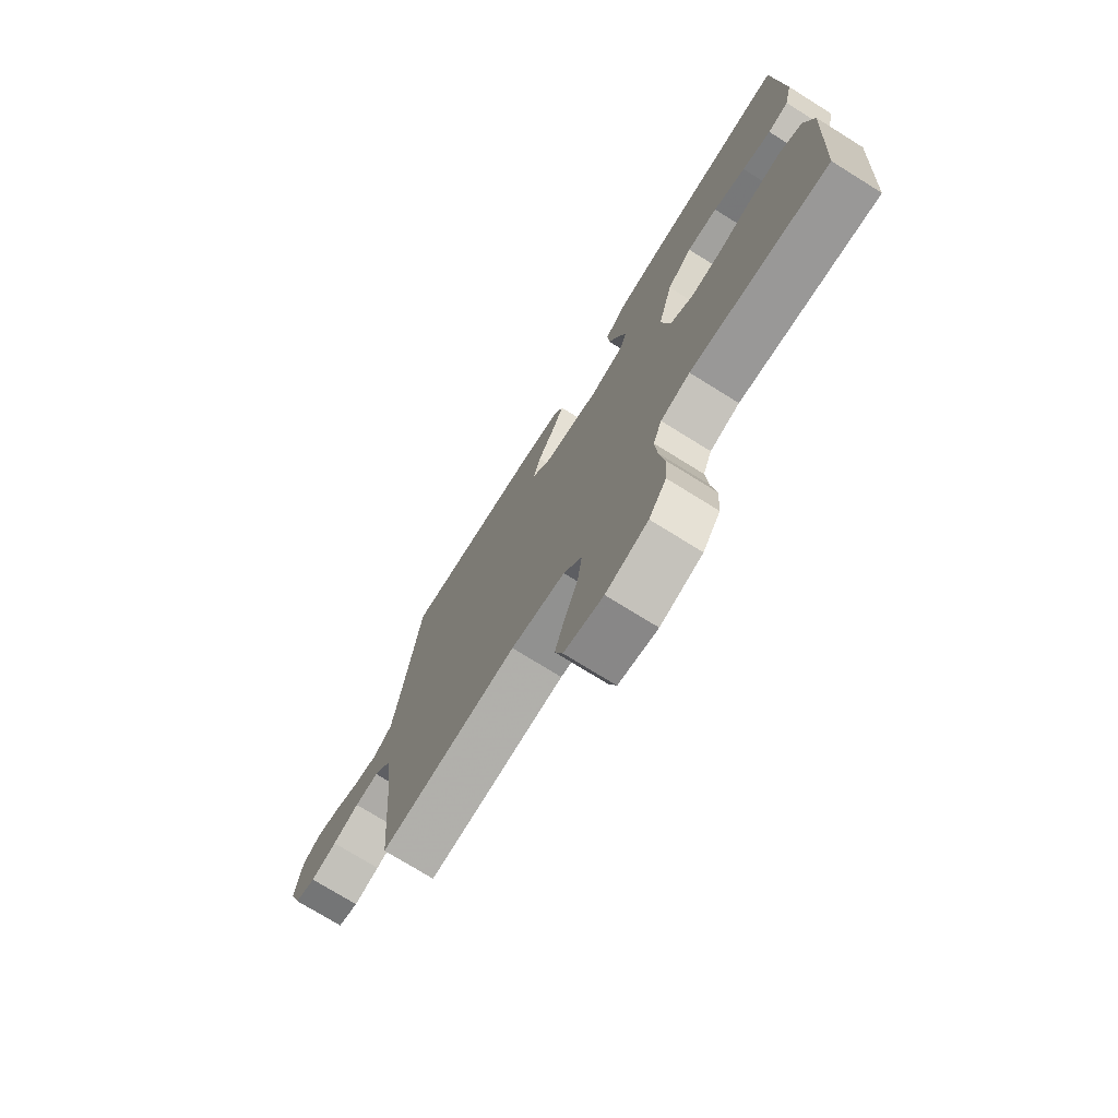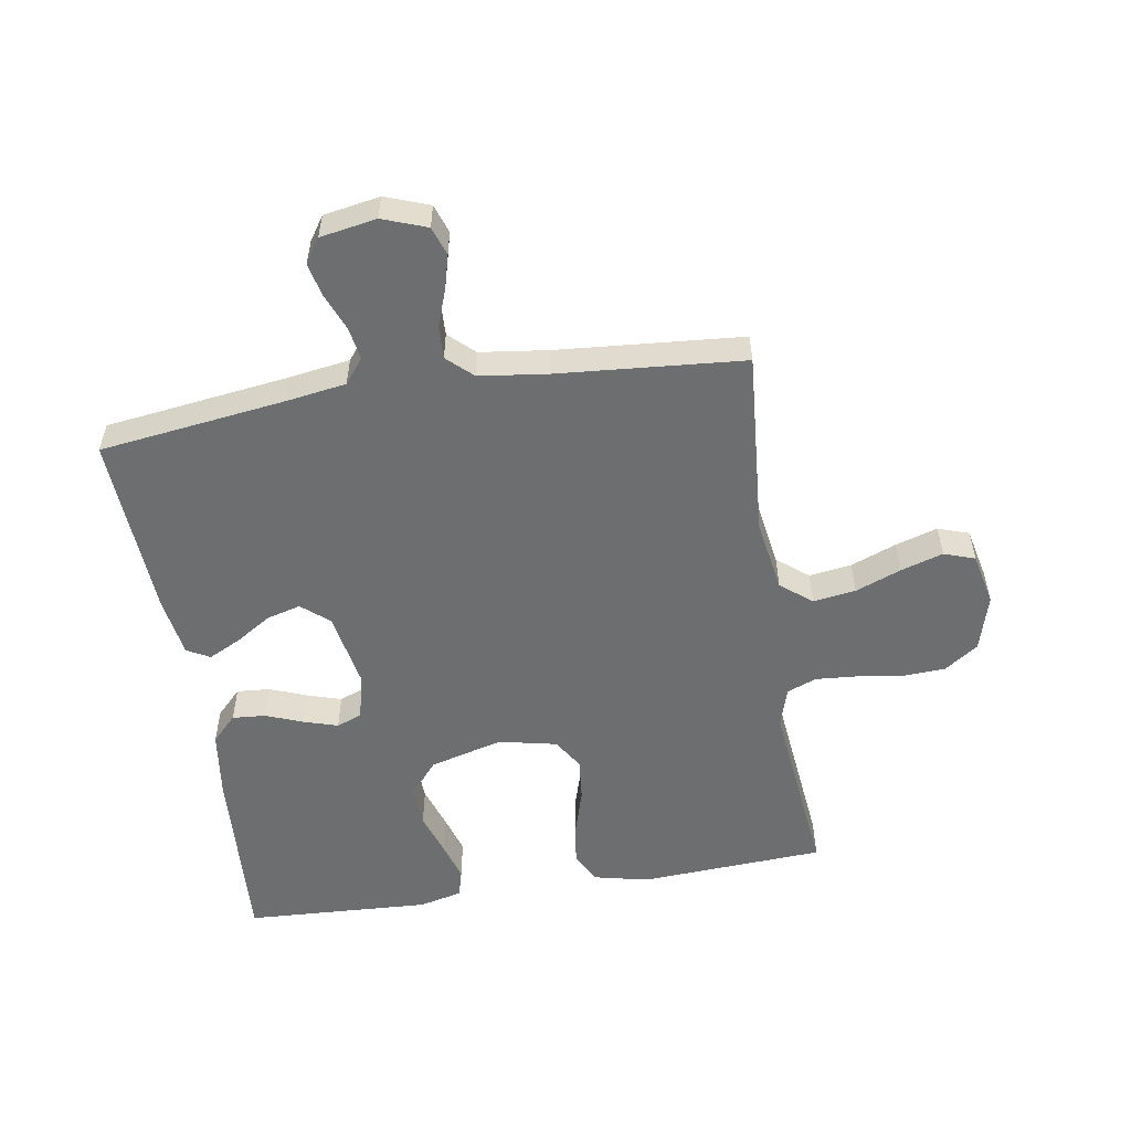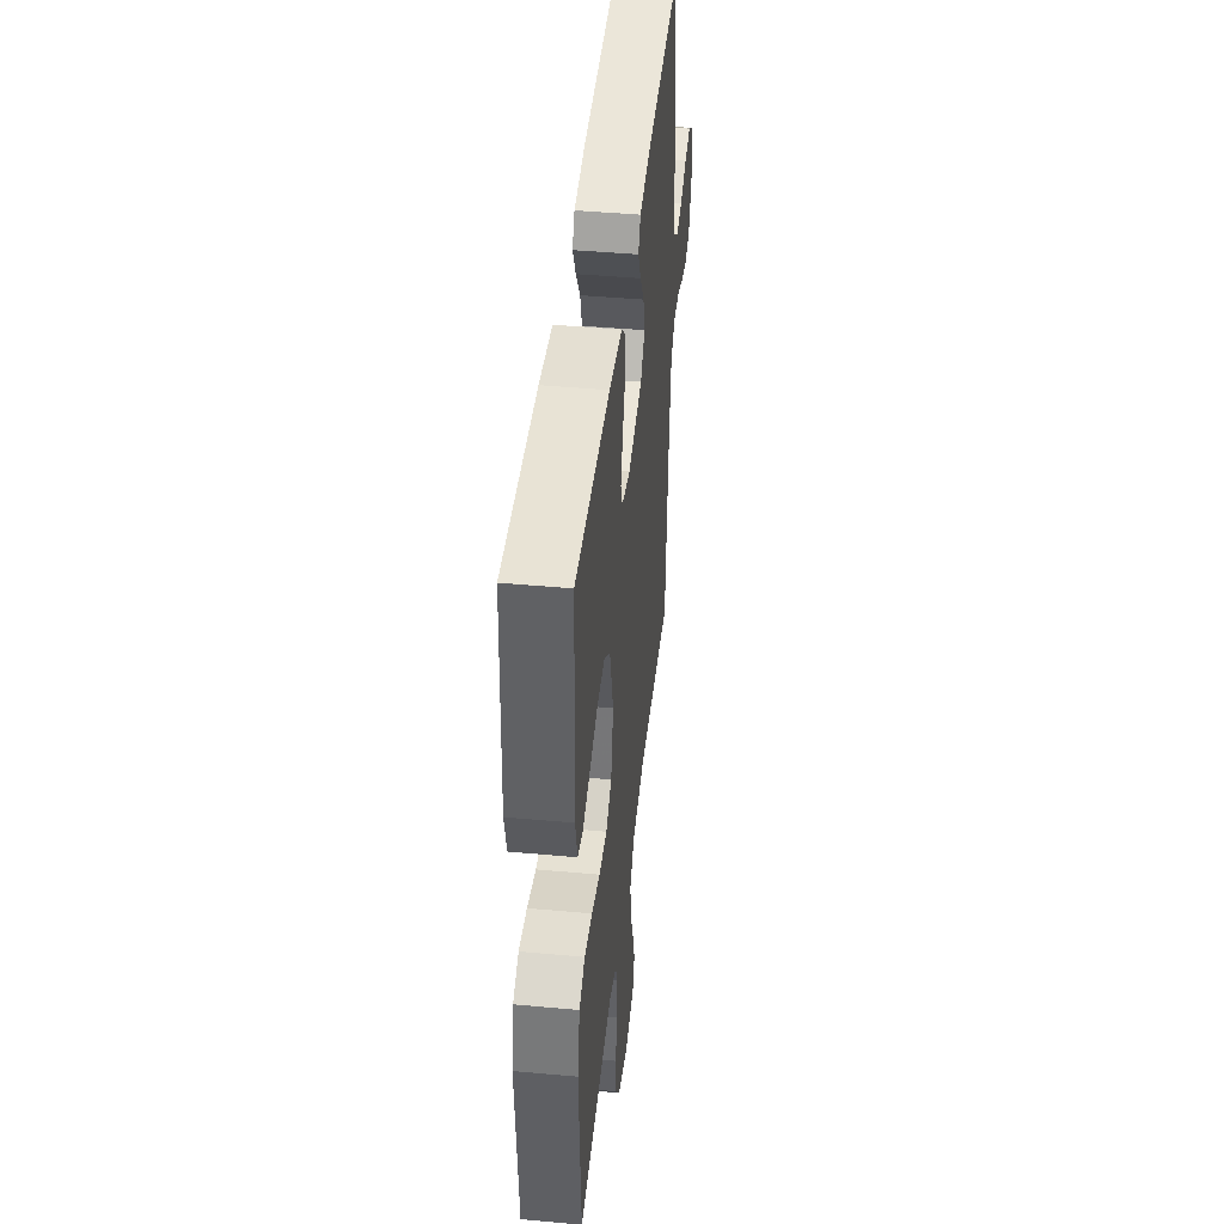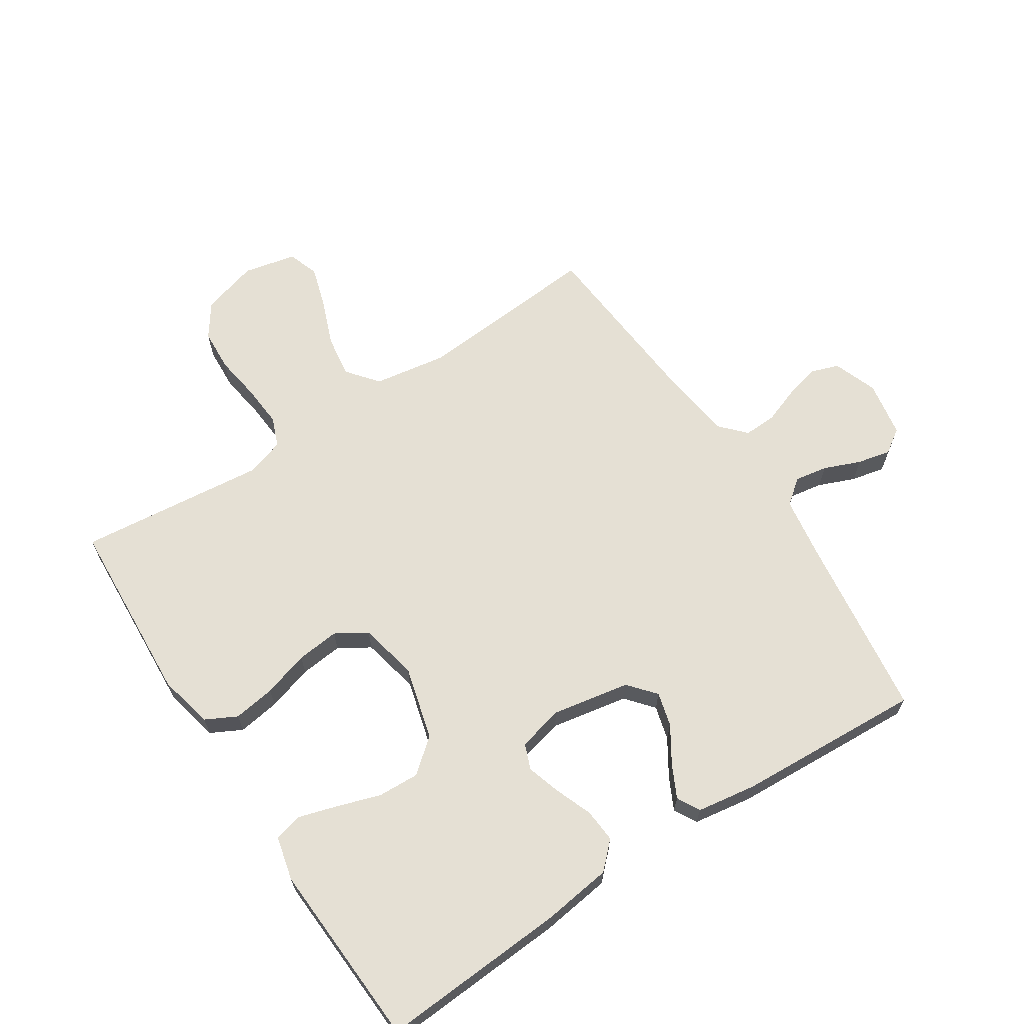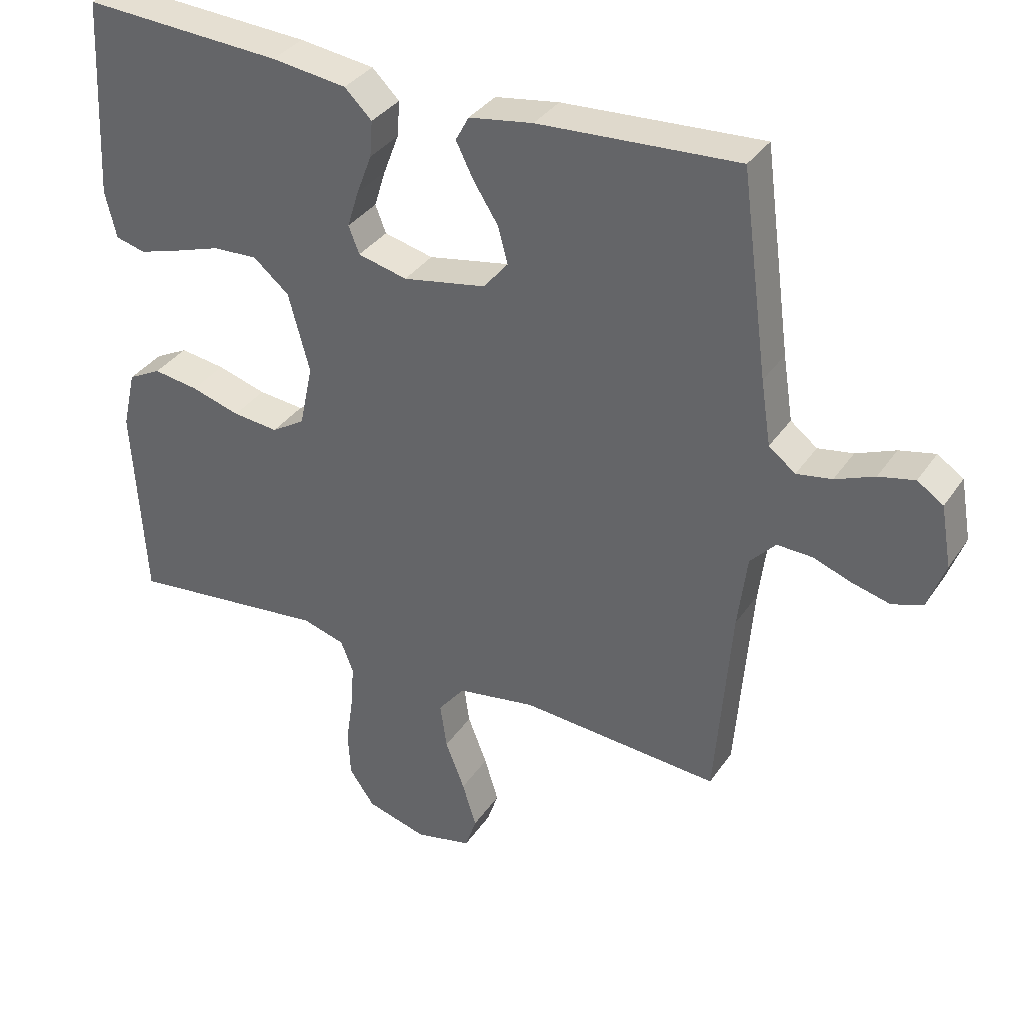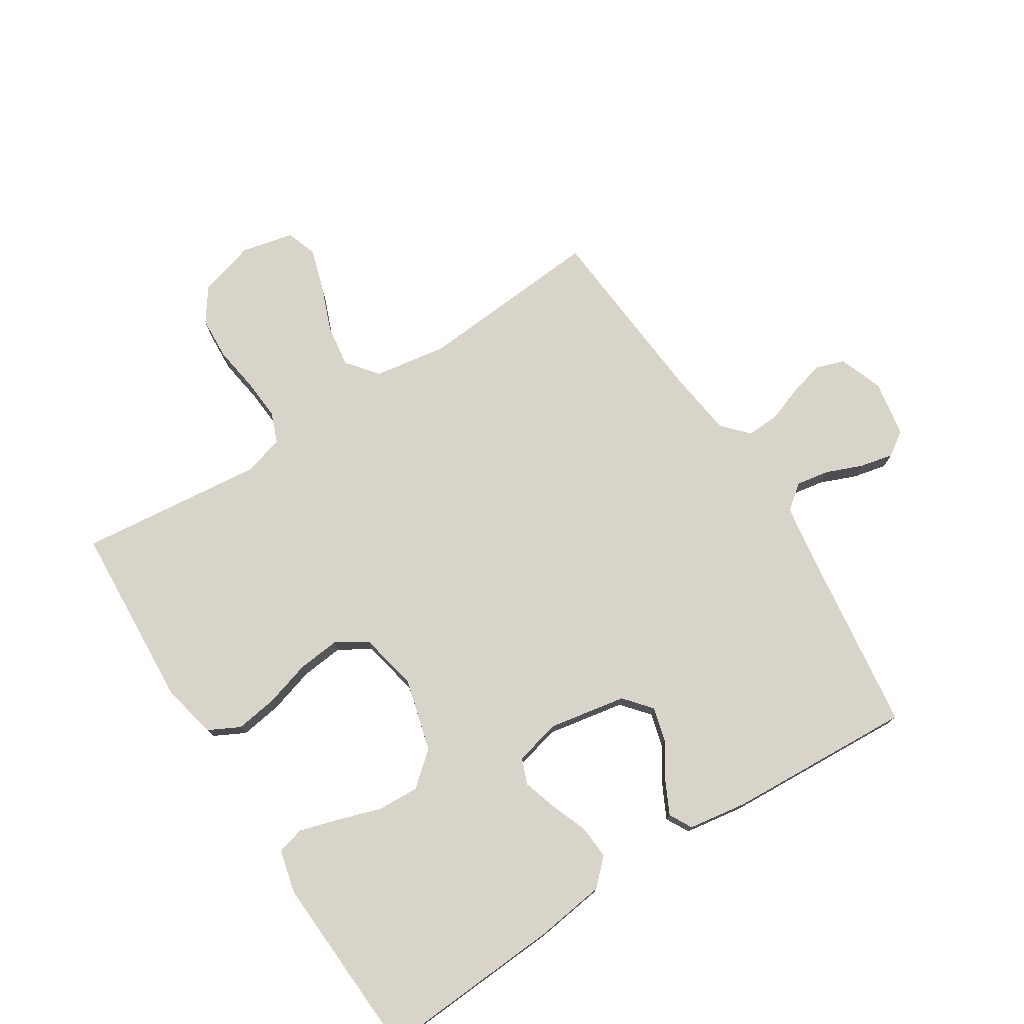
<metadata>
{"format":"obj","ext":"obj","renderer":"f3d","projection":"perspective","resolution":1024,"background":"white","views":[{"elev":-74.4,"azim":-121.9,"up":"+Z"},{"elev":-54.3,"azim":99.1,"up":"+Y"},{"elev":44.3,"azim":-83.9,"up":"+Z"},{"elev":65.4,"azim":-33.2,"up":"+Y"},{"elev":34.9,"azim":29.4,"up":"+Z"},{"elev":75.7,"azim":-32.6,"up":"+Y"}]}
</metadata>
<code>
v 0.5 0.07 0.5
v 0.54 0.07 0.2
v 0.555 0.07 0.103
v 0.595 0.07 0.072
v 0.648 0.07 0.081
v 0.707 0.07 0.105
v 0.761 0.07 0.117
v 0.8 0.07 0.091
v 0.816 0.07 0
v 0.79 0.07 -0.071
v 0.744 0.07 -0.087
v 0.687 0.07 -0.072
v 0.629 0.07 -0.051
v 0.576 0.07 -0.049
v 0.538 0.07 -0.09
v 0.524 0.07 -0.2
v 0.5 0.07 -0.5
v 0.2 0.07 -0.477
v 0.082 0.07 -0.496
v 0.042 0.07 -0.546
v 0.052 0.07 -0.615
v 0.081 0.07 -0.689
v 0.102 0.07 -0.757
v 0.085 0.07 -0.807
v 0 0.07 -0.826
v -0.091 0.07 -0.8
v -0.129 0.07 -0.746
v -0.133 0.07 -0.677
v -0.122 0.07 -0.603
v -0.117 0.07 -0.535
v -0.136 0.07 -0.487
v -0.2 0.07 -0.468
v -0.5 0.07 -0.5
v -0.518 0.07 -0.2
v -0.498 0.07 -0.112
v -0.448 0.07 -0.086
v -0.38 0.07 -0.096
v -0.306 0.07 -0.118
v -0.237 0.07 -0.125
v -0.187 0.07 -0.094
v -0.167 0.07 0
v -0.199 0.07 0.118
v -0.253 0.07 0.163
v -0.32 0.07 0.16
v -0.39 0.07 0.137
v -0.453 0.07 0.118
v -0.498 0.07 0.13
v -0.515 0.07 0.2
v -0.5 0.07 0.5
v -0.2 0.07 0.482
v -0.087 0.07 0.467
v -0.046 0.07 0.427
v -0.05 0.07 0.373
v -0.073 0.07 0.313
v -0.09 0.07 0.258
v -0.074 0.07 0.217
v 0 0.07 0.199
v 0.125 0.07 0.222
v 0.162 0.07 0.266
v 0.147 0.07 0.321
v 0.11 0.07 0.379
v 0.084 0.07 0.431
v 0.104 0.07 0.468
v 0.2 0.07 0.483
v 0.5 0 0.5
v 0.54 0 0.2
v 0.555 0 0.103
v 0.595 0 0.072
v 0.648 0 0.081
v 0.707 0 0.105
v 0.761 0 0.117
v 0.8 0 0.091
v 0.816 0 0
v 0.79 0 -0.071
v 0.744 0 -0.087
v 0.687 0 -0.072
v 0.629 0 -0.051
v 0.576 0 -0.049
v 0.538 0 -0.09
v 0.524 0 -0.2
v 0.5 0 -0.5
v 0.2 0 -0.477
v 0.082 0 -0.496
v 0.042 0 -0.546
v 0.052 0 -0.615
v 0.081 0 -0.689
v 0.102 0 -0.757
v 0.085 0 -0.807
v 0 0 -0.826
v -0.091 0 -0.8
v -0.129 0 -0.746
v -0.133 0 -0.677
v -0.122 0 -0.603
v -0.117 0 -0.535
v -0.136 0 -0.487
v -0.2 0 -0.468
v -0.5 0 -0.5
v -0.518 0 -0.2
v -0.498 0 -0.112
v -0.448 0 -0.086
v -0.38 0 -0.096
v -0.306 0 -0.118
v -0.237 0 -0.125
v -0.187 0 -0.094
v -0.167 0 0
v -0.199 0 0.118
v -0.253 0 0.163
v -0.32 0 0.16
v -0.39 0 0.137
v -0.453 0 0.118
v -0.498 0 0.13
v -0.515 0 0.2
v -0.5 0 0.5
v -0.2 0 0.482
v -0.087 0 0.467
v -0.046 0 0.427
v -0.05 0 0.373
v -0.073 0 0.313
v -0.09 0 0.258
v -0.074 0 0.217
v 0 0 0.199
v 0.125 0 0.222
v 0.162 0 0.266
v 0.147 0 0.321
v 0.11 0 0.379
v 0.084 0 0.431
v 0.104 0 0.468
v 0.2 0 0.483
f 63 64 1 2
f 60 61 62 63
f 60 63 2 3
f 59 60 3 4
f 58 59 4
f 57 58 4
f 51 52 53 54
f 51 54 55
f 50 51 55
f 49 50 55 56
f 47 48 49 56
f 44 45 46 47
f 35 36 37 38
f 35 38 39
f 32 33 34 35
f 31 32 35 39
f 30 31 39 40
f 26 27 28 29
f 26 29 30
f 25 26 30
f 21 22 23 24
f 21 24 25 30
f 16 17 18
f 15 16 18 19
f 14 15 19
f 10 11 12 13
f 8 9 10 13
f 8 13 14
f 5 6 7 8
f 4 5 8 14
f 57 4 14 19
f 44 47 56
f 43 44 56 57
f 42 43 57
f 41 42 57 19
f 20 21 30 40
f 19 20 40 41
f 66 65 128 127
f 127 126 125 124
f 67 66 127 124
f 68 67 124 123
f 68 123 122
f 68 122 121
f 118 117 116 115
f 119 118 115
f 119 115 114
f 120 119 114 113
f 120 113 112 111
f 111 110 109 108
f 102 101 100 99
f 103 102 99
f 99 98 97 96
f 103 99 96 95
f 104 103 95 94
f 93 92 91 90
f 94 93 90
f 94 90 89
f 88 87 86 85
f 94 89 88 85
f 82 81 80
f 83 82 80 79
f 83 79 78
f 77 76 75 74
f 77 74 73 72
f 78 77 72
f 72 71 70 69
f 78 72 69 68
f 83 78 68 121
f 120 111 108
f 121 120 108 107
f 121 107 106
f 83 121 106 105
f 104 94 85 84
f 105 104 84 83
f 1 65 66 2
f 2 66 67 3
f 3 67 68 4
f 4 68 69 5
f 5 69 70 6
f 6 70 71 7
f 7 71 72 8
f 8 72 73 9
f 9 73 74 10
f 10 74 75 11
f 11 75 76 12
f 12 76 77 13
f 13 77 78 14
f 14 78 79 15
f 15 79 80 16
f 16 80 81 17
f 17 81 82 18
f 18 82 83 19
f 19 83 84 20
f 20 84 85 21
f 21 85 86 22
f 22 86 87 23
f 23 87 88 24
f 24 88 89 25
f 25 89 90 26
f 26 90 91 27
f 27 91 92 28
f 28 92 93 29
f 29 93 94 30
f 30 94 95 31
f 31 95 96 32
f 32 96 97 33
f 33 97 98 34
f 34 98 99 35
f 35 99 100 36
f 36 100 101 37
f 37 101 102 38
f 38 102 103 39
f 39 103 104 40
f 40 104 105 41
f 41 105 106 42
f 42 106 107 43
f 43 107 108 44
f 44 108 109 45
f 45 109 110 46
f 46 110 111 47
f 47 111 112 48
f 48 112 113 49
f 49 113 114 50
f 50 114 115 51
f 51 115 116 52
f 52 116 117 53
f 53 117 118 54
f 54 118 119 55
f 55 119 120 56
f 56 120 121 57
f 57 121 122 58
f 58 122 123 59
f 59 123 124 60
f 60 124 125 61
f 61 125 126 62
f 62 126 127 63
f 63 127 128 64
f 64 128 65 1

</code>
